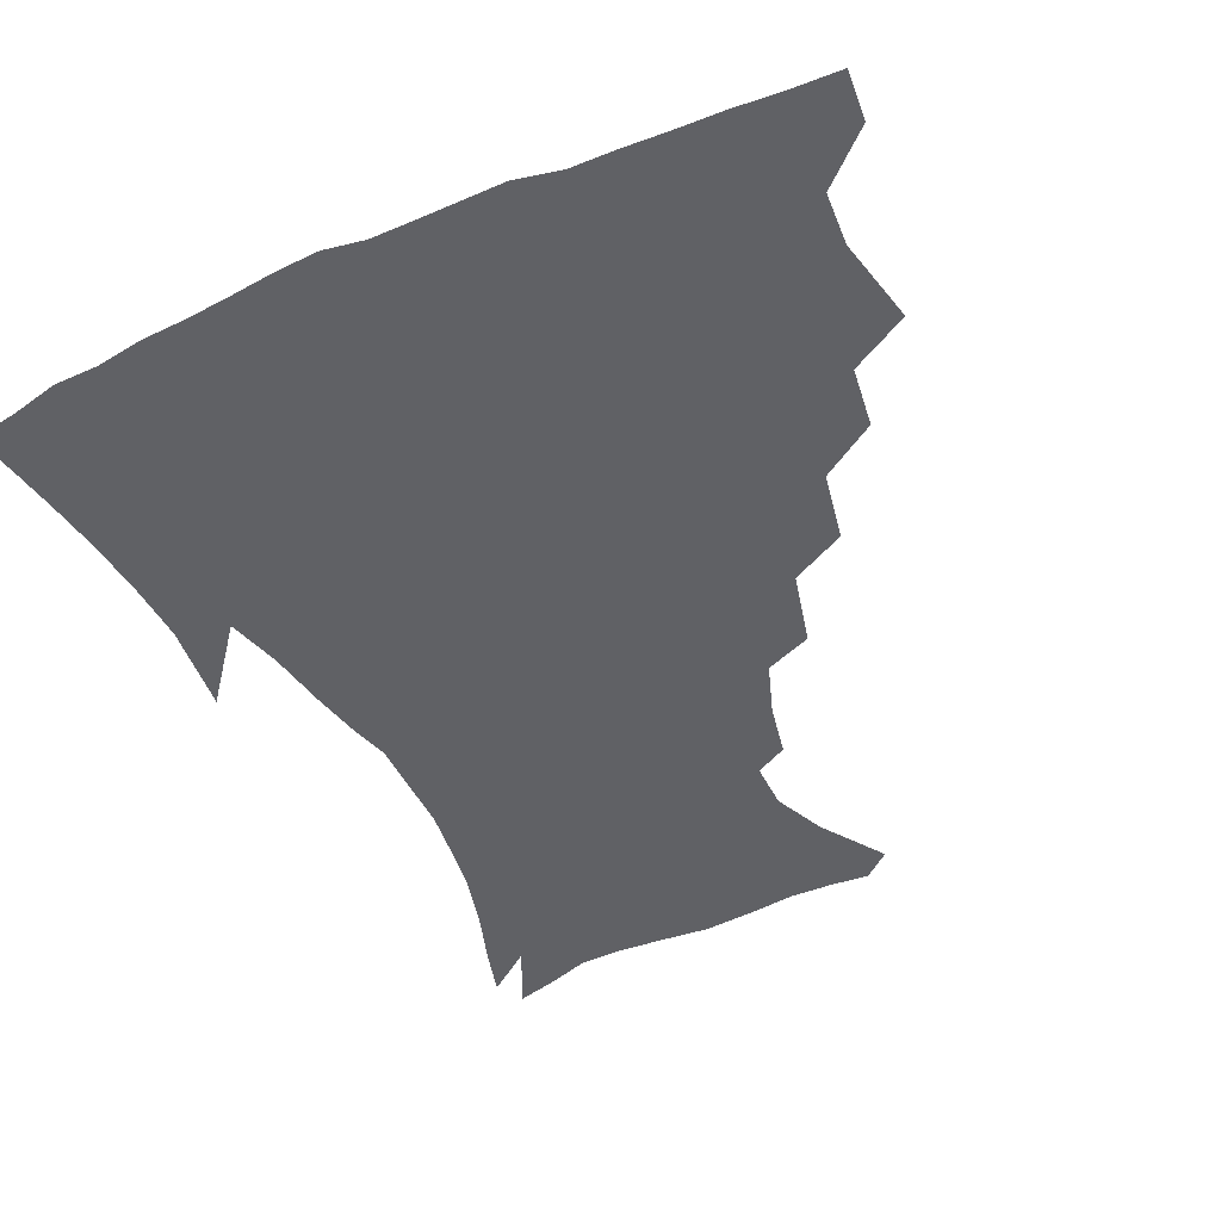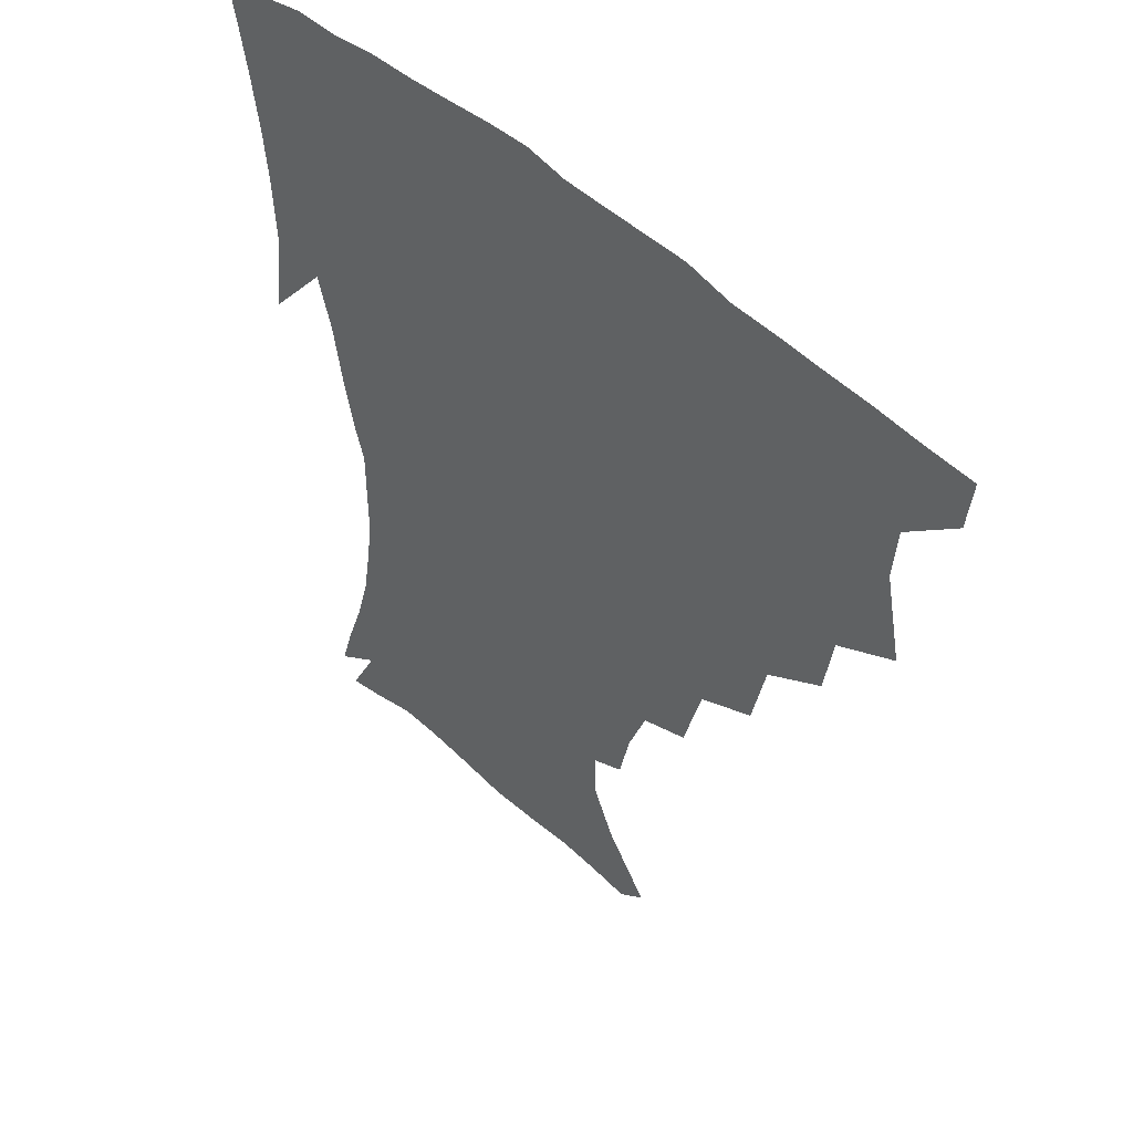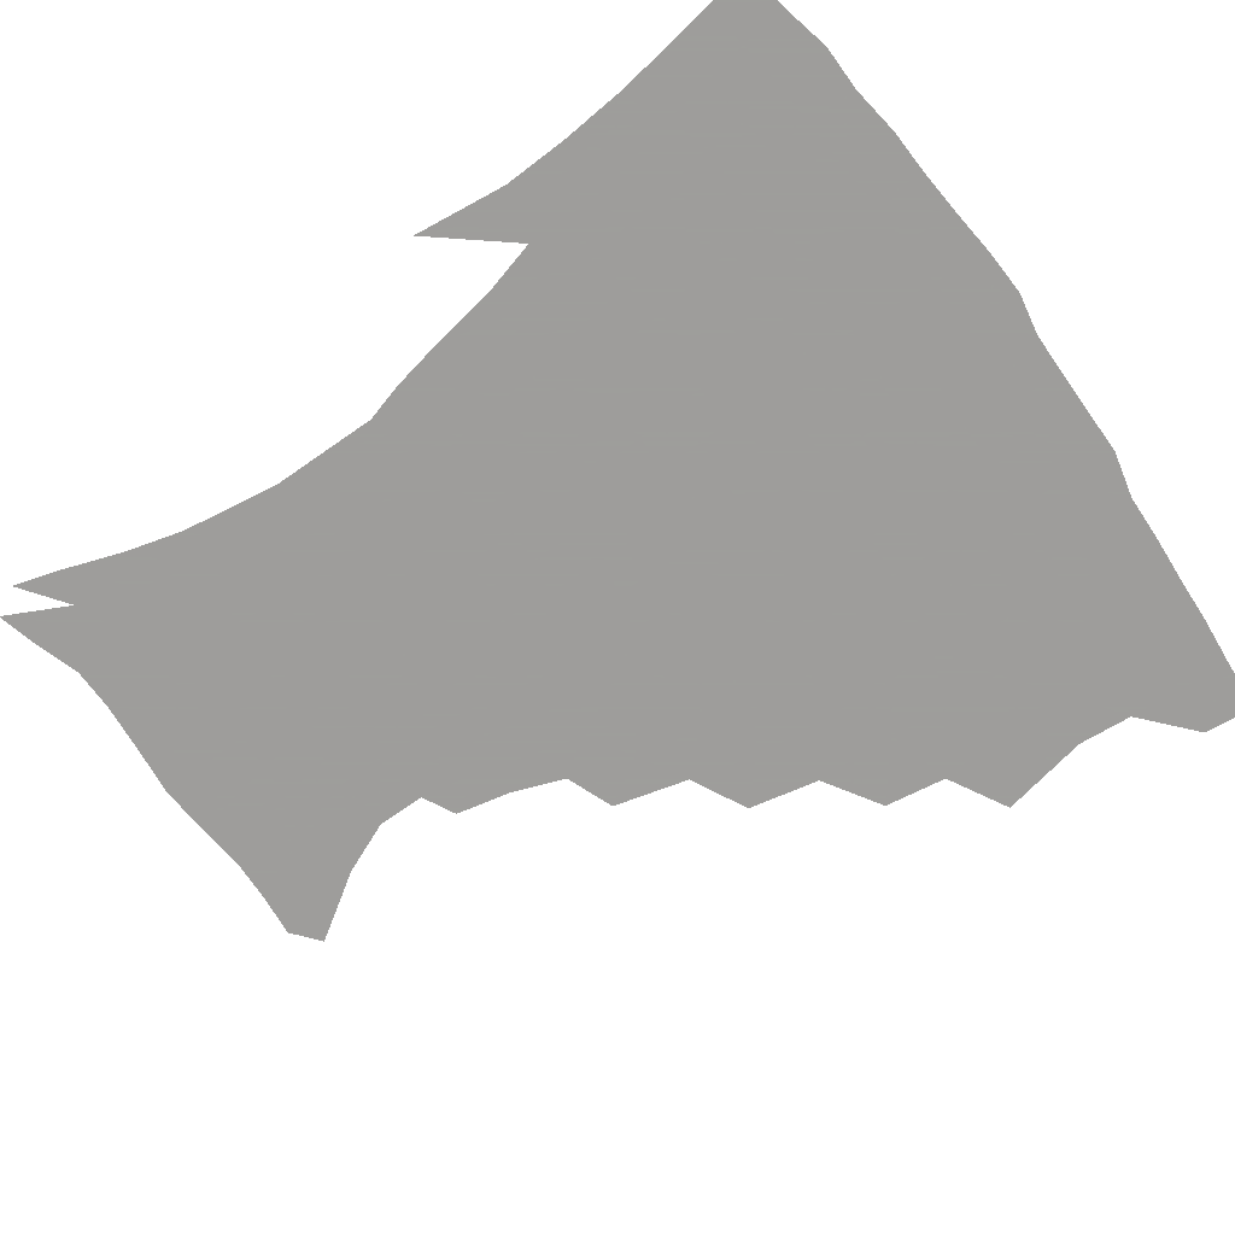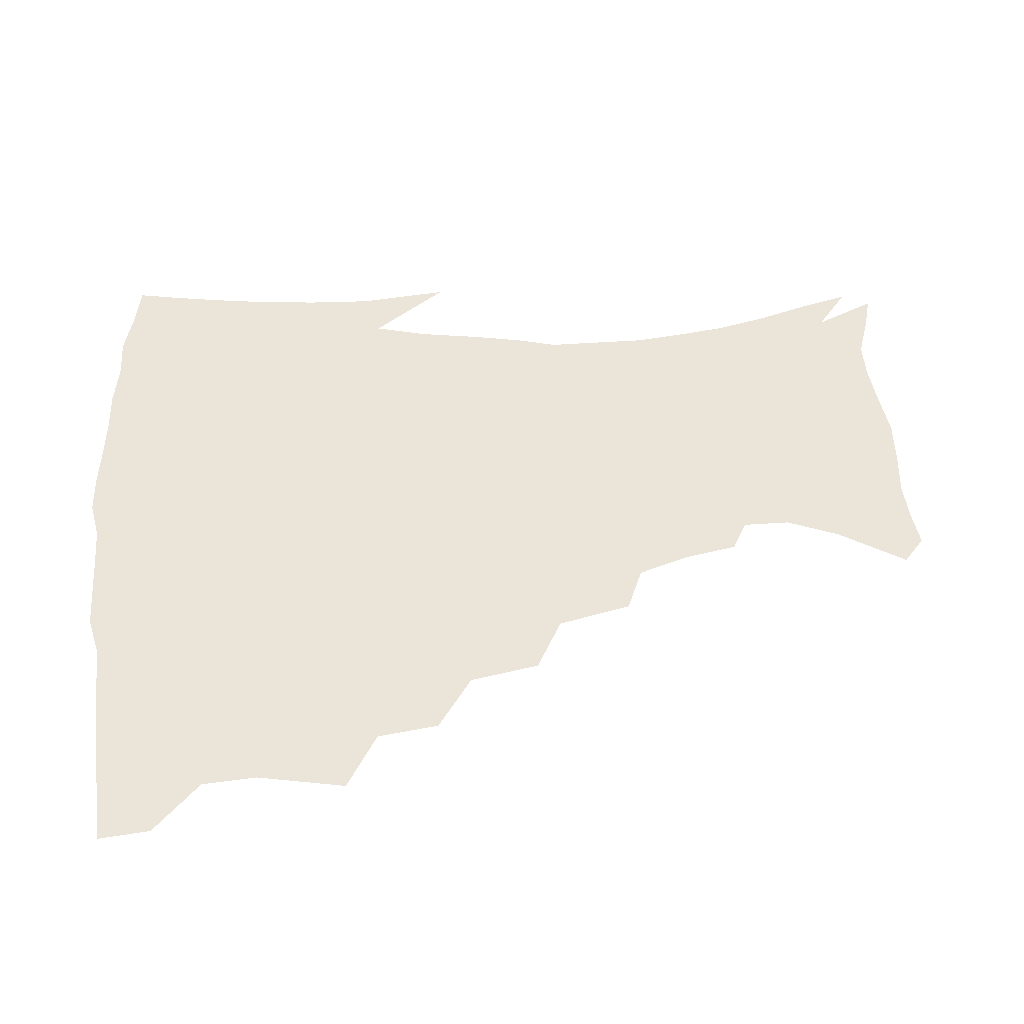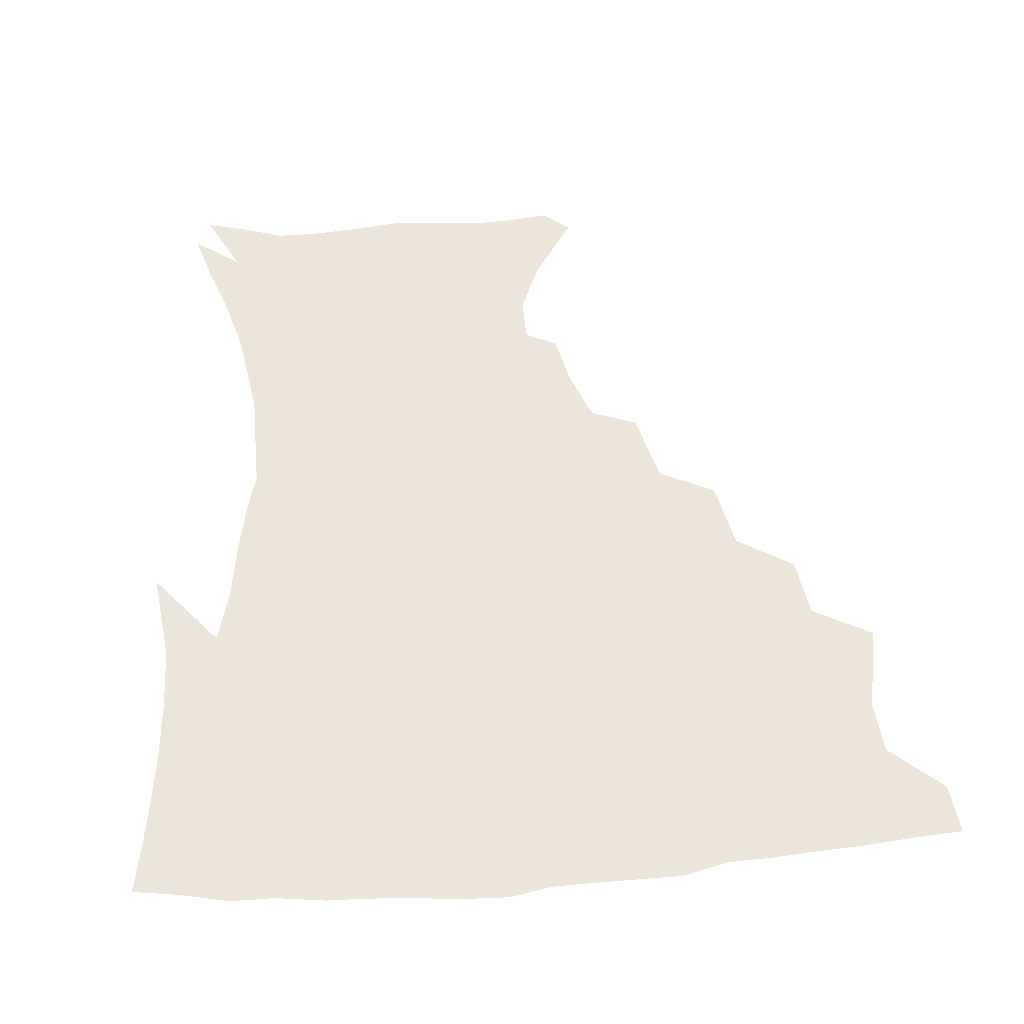
<metadata>
{"format":"obj","ext":"obj","renderer":"f3d","projection":"perspective","resolution":1024,"background":"white","views":[{"elev":-48.1,"azim":-154.3,"up":"+Z"},{"elev":49.3,"azim":-134.4,"up":"+Y"},{"elev":-70.7,"azim":125.2,"up":"+Z"},{"elev":44.7,"azim":-94.5,"up":"+Z"},{"elev":54.3,"azim":174.8,"up":"+Z"}]}
</metadata>
<code>
v 437.5 402.1 0
v 435.7 418.8 0
v 450.4 340.8 0
v 456.1 369.2 0
v 454.7 386.7 0
v 453.9 403.3 0
v 452.2 419.6 0
v 473 310 0
v 469.9 330 0
v 473.4 356.4 0
v 472.8 373.7 0
v 470.8 389.2 0
v 469.2 404.8 0
v 467.8 420.9 0
v 496.3 275.3 0
v 491.7 298.1 0
v 491.3 324.4 0
v 488.8 341.3 0
v 489.6 361 0
v 488.1 376.2 0
v 486.3 390.8 0
v 484.7 405.9 0
v 483.4 421.6 0
v 520.9 241.8 0
v 514.7 266 0
v 509.2 287 0
v 507.3 311.7 0
v 506.6 331.5 0
v 505.9 349.1 0
v 503.7 362.9 0
v 502.5 377.7 0
v 501.1 392.1 0
v 499.8 406.6 0
v 498.5 422.5 0
v 546.4 201.3 0
v 542.7 218.6 0
v 536.4 235.8 0
v 530.4 257.1 0
v 526.1 277.6 0
v 522.4 295.3 0
v 520.7 314.7 0
v 520.7 335.5 0
v 519.7 350.9 0
v 518.3 364.8 0
v 516.9 378.9 0
v 515.6 393.3 0
v 514.3 408.2 0
v 513.4 422.9 0
v 535.3 142 0
v 549.6 163.4 0
v 557 180.4 0
v 557 195.8 0
v 553.9 214.7 0
v 549.7 229.3 0
v 545 247.4 0
v 540.9 264.6 0
v 538.3 286.6 0
v 536.4 304.5 0
v 535.6 322.4 0
v 534.4 337.6 0
v 533.6 352.2 0
v 532.8 366.3 0
v 531.1 380 0
v 530.3 394.1 0
v 529.1 409 0
v 528.3 426.3 0
v 544.3 134.6 0
v 553.9 151.5 0
v 564 173 0
v 565.4 186 0
v 564.7 205 0
v 562.1 223.1 0
v 558.5 240.2 0
v 555.1 254.6 0
v 552.4 272.7 0
v 550.6 292.1 0
v 549.4 308.8 0
v 549 325.6 0
v 547.6 338.4 0
v 547.5 353.6 0
v 547.1 367.4 0
v 546.4 380.7 0
v 545.3 394.5 0
v 543.6 410.1 0
v 542.5 426.2 0
v 556.8 135.8 0
v 568.4 157.4 0
v 574.5 178.6 0
v 574.7 194.4 0
v 573.2 211.6 0
v 571 231.1 0
v 568.2 244.7 0
v 565.9 261.9 0
v 564.5 279.9 0
v 562.9 294.9 0
v 562.1 311.4 0
v 562.1 327.7 0
v 561.2 340.1 0
v 561.4 354.7 0
v 560.9 367.9 0
v 560.4 381.2 0
v 559.8 394.6 0
v 558.5 409.2 0
v 556.7 426.2 0
v 571 136.3 0
v 581.5 162.1 0
v 583.7 179 0
v 583.7 197.8 0
v 582.5 213 0
v 580.2 232.8 0
v 578.5 247.6 0
v 576.7 263.6 0
v 575.8 282.6 0
v 575.4 299.3 0
v 575 314.1 0
v 574.8 327.9 0
v 574.8 341.6 0
v 575.3 355.8 0
v 574.5 368.3 0
v 574.3 381.5 0
v 573.8 395 0
v 572.4 410 0
v 570.6 426.3 0
v 586.6 134.6 0
v 592.6 162.4 0
v 593.9 182.7 0
v 593 200 0
v 591.8 220.3 0
v 590.1 235.4 0
v 589 250.3 0
v 587.7 266.2 0
v 587.3 285.7 0
v 587.3 301.4 0
v 587.3 314.2 0
v 587.5 328.4 0
v 588 342.5 0
v 588.6 356.1 0
v 589.2 369.2 0
v 588.6 381.9 0
v 588 395.1 0
v 586.3 411.2 0
v 584.1 428.7 0
v 603.2 133.4 0
v 604.1 163.7 0
v 603.9 184.8 0
v 602.8 201.9 0
v 601.3 220.2 0
v 599.8 236.2 0
v 599.4 252.7 0
v 598.9 268.5 0
v 598.6 285.4 0
v 598.9 300.3 0
v 599.5 314.1 0
v 600.2 329.3 0
v 600.7 341.6 0
v 602.1 357.1 0
v 602.4 369.4 0
v 602.3 382.2 0
v 601.8 395.9 0
v 600.9 410.6 0
v 598.4 428.1 0
v 620.3 135.1 0
v 616.9 158.2 0
v 614.2 182.6 0
v 612.4 201.8 0
v 610.8 220.6 0
v 610.5 232.9 0
v 609.3 251.7 0
v 609.4 268.3 0
v 609.8 284.2 0
v 610.5 299.1 0
v 611.5 315.9 0
v 612.6 328.4 0
v 613.9 343.4 0
v 614.7 356.9 0
v 615.7 369.1 0
v 616.4 382 0
v 616.5 395.2 0
v 615.6 409.7 0
v 613.3 426.5 0
v 635.2 136.2 0
v 628.7 158 0
v 624.3 182.5 0
v 622 201.4 0
v 620.3 219.4 0
v 619.9 235.5 0
v 619.7 251 0
v 620.1 265.6 0
v 620.9 281.1 0
v 622.1 296.4 0
v 623.3 312.4 0
v 624.6 328.5 0
v 626.3 342.2 0
v 627.5 354.9 0
v 628.9 368.7 0
v 630 381.7 0
v 630.7 394.8 0
v 630.3 408.9 0
v 628.3 425.2 0
v 649 136 0
v 641 155.9 0
v 634.8 180.4 0
v 632 198.7 0
v 630.1 216.4 0
v 630.1 230.1 0
v 629.3 248.3 0
v 630.3 262.8 0
v 631.8 276.7 0
v 633.1 293.5 0
v 634.7 310.7 0
v 636.9 324.1 0
v 638.3 341.5 0
v 640.1 353.9 0
v 641.8 368 0
v 643.4 381 0
v 645.1 393.9 0
v 645.1 407.5 0
v 643 424.6 0
v 663.7 131.2 0
v 652.7 154.1 0
v 647.4 173.3 0
v 642.6 194 0
v 639.7 212.6 0
v 639.1 227.9 0
v 639.4 242.3 0
v 640.1 257.9 0
v 641.7 272.7 0
v 643.6 289.6 0
v 645.9 305.8 0
v 648.5 321.8 0
v 650.3 338 0
v 652.3 353.2 0
v 654.6 366.2 0
v 656.3 379.3 0
v 658.2 393.1 0
v 659.3 406.3 0
v 658.7 422.3 0
v 676.6 127.8 0
v 666.3 148.5 0
v 659.7 167.5 0
v 655.2 185 0
v 651.1 203.9 0
v 649.7 219.6 0
v 649.1 235.1 0
v 649.6 250.9 0
v 650.9 267.5 0
v 654.1 281 0
v 656.9 297.9 0
v 659.7 316.4 0
v 662 334.8 0
v 664.7 348.7 0
v 667 365.2 0
v 669.4 378.8 0
v 671.5 391.8 0
v 673.1 405.4 0
v 673.4 422.1 0
v 681.6 137.1 0
v 677.1 152.4 0
v 670.7 171.1 0
v 666 188.6 0
v 663.5 203.7 0
v 661.1 221 0
v 661.1 235.7 0
v 661 254.8 0
v 664.6 267.4 0
v 668.1 284.2 0
v 671.4 304.6 0
v 676.3 322.5 0
v 676.2 345.7 0
v 679 361 0
v 682.2 375.1 0
v 684.8 389.8 0
v 687.1 403.5 0
v 689.3 418.4 0
v 697 297 0
v 693.6 327.1 0
v 694.4 348 0
v 696.2 367.4 0
v 698.7 385.2 0
v 701.4 401 0
v 704.3 415.9 0
f 5 6 1
f 1 6 2
f 6 7 2
f 9 10 3
f 3 10 4
f 10 11 4
f 4 11 5
f 11 12 5
f 5 12 6
f 12 13 6
f 6 13 7
f 13 14 7
f 16 17 8
f 8 17 9
f 17 18 9
f 9 18 10
f 18 19 10
f 10 19 11
f 19 20 11
f 11 20 12
f 20 21 12
f 12 21 13
f 21 22 13
f 13 22 14
f 22 23 14
f 25 26 15
f 15 26 16
f 26 27 16
f 16 27 17
f 27 28 17
f 17 28 18
f 28 29 18
f 18 29 19
f 29 30 19
f 19 30 20
f 30 31 20
f 20 31 21
f 31 32 21
f 21 32 22
f 32 33 22
f 22 33 23
f 33 34 23
f 37 38 24
f 24 38 25
f 38 39 25
f 25 39 26
f 39 40 26
f 26 40 27
f 40 41 27
f 27 41 28
f 41 42 28
f 28 42 29
f 42 43 29
f 29 43 30
f 43 44 30
f 30 44 31
f 44 45 31
f 31 45 32
f 45 46 32
f 32 46 33
f 46 47 33
f 33 47 34
f 47 48 34
f 52 53 35
f 35 53 36
f 53 54 36
f 36 54 37
f 54 55 37
f 37 55 38
f 55 56 38
f 38 56 39
f 56 57 39
f 39 57 40
f 57 58 40
f 40 58 41
f 58 59 41
f 41 59 42
f 59 60 42
f 42 60 43
f 60 61 43
f 43 61 44
f 61 62 44
f 44 62 45
f 62 63 45
f 45 63 46
f 63 64 46
f 46 64 47
f 64 65 47
f 47 65 48
f 65 66 48
f 67 68 49
f 49 68 50
f 68 69 50
f 50 69 51
f 69 70 51
f 51 70 52
f 70 71 52
f 52 71 53
f 71 72 53
f 53 72 54
f 72 73 54
f 54 73 55
f 73 74 55
f 55 74 56
f 74 75 56
f 56 75 57
f 75 76 57
f 57 76 58
f 76 77 58
f 58 77 59
f 77 78 59
f 59 78 60
f 78 79 60
f 60 79 61
f 79 80 61
f 61 80 62
f 80 81 62
f 62 81 63
f 81 82 63
f 63 82 64
f 82 83 64
f 64 83 65
f 83 84 65
f 65 84 66
f 84 85 66
f 67 86 68
f 86 87 68
f 68 87 69
f 87 88 69
f 69 88 70
f 88 89 70
f 70 89 71
f 89 90 71
f 71 90 72
f 90 91 72
f 72 91 73
f 91 92 73
f 73 92 74
f 92 93 74
f 74 93 75
f 93 94 75
f 75 94 76
f 94 95 76
f 76 95 77
f 95 96 77
f 77 96 78
f 96 97 78
f 78 97 79
f 97 98 79
f 79 98 80
f 98 99 80
f 80 99 81
f 99 100 81
f 81 100 82
f 100 101 82
f 82 101 83
f 101 102 83
f 83 102 84
f 102 103 84
f 84 103 85
f 103 104 85
f 86 105 87
f 105 106 87
f 87 106 88
f 106 107 88
f 88 107 89
f 107 108 89
f 89 108 90
f 108 109 90
f 90 109 91
f 109 110 91
f 91 110 92
f 110 111 92
f 92 111 93
f 111 112 93
f 93 112 94
f 112 113 94
f 94 113 95
f 113 114 95
f 95 114 96
f 114 115 96
f 96 115 97
f 115 116 97
f 97 116 98
f 116 117 98
f 98 117 99
f 117 118 99
f 99 118 100
f 118 119 100
f 100 119 101
f 119 120 101
f 101 120 102
f 120 121 102
f 102 121 103
f 121 122 103
f 103 122 104
f 122 123 104
f 105 124 106
f 124 125 106
f 106 125 107
f 125 126 107
f 107 126 108
f 126 127 108
f 108 127 109
f 127 128 109
f 109 128 110
f 128 129 110
f 110 129 111
f 129 130 111
f 111 130 112
f 130 131 112
f 112 131 113
f 131 132 113
f 113 132 114
f 132 133 114
f 114 133 115
f 133 134 115
f 115 134 116
f 134 135 116
f 116 135 117
f 135 136 117
f 117 136 118
f 136 137 118
f 118 137 119
f 137 138 119
f 119 138 120
f 138 139 120
f 120 139 121
f 139 140 121
f 121 140 122
f 140 141 122
f 122 141 123
f 141 142 123
f 124 143 125
f 143 144 125
f 125 144 126
f 144 145 126
f 126 145 127
f 145 146 127
f 127 146 128
f 146 147 128
f 128 147 129
f 147 148 129
f 129 148 130
f 148 149 130
f 130 149 131
f 149 150 131
f 131 150 132
f 150 151 132
f 132 151 133
f 151 152 133
f 133 152 134
f 152 153 134
f 134 153 135
f 153 154 135
f 135 154 136
f 154 155 136
f 136 155 137
f 155 156 137
f 137 156 138
f 156 157 138
f 138 157 139
f 157 158 139
f 139 158 140
f 158 159 140
f 140 159 141
f 159 160 141
f 141 160 142
f 160 161 142
f 143 162 144
f 162 163 144
f 144 163 145
f 163 164 145
f 145 164 146
f 164 165 146
f 146 165 147
f 165 166 147
f 147 166 148
f 166 167 148
f 148 167 149
f 167 168 149
f 149 168 150
f 168 169 150
f 150 169 151
f 169 170 151
f 151 170 152
f 170 171 152
f 152 171 153
f 171 172 153
f 153 172 154
f 172 173 154
f 154 173 155
f 173 174 155
f 155 174 156
f 174 175 156
f 156 175 157
f 175 176 157
f 157 176 158
f 176 177 158
f 158 177 159
f 177 178 159
f 159 178 160
f 178 179 160
f 160 179 161
f 179 180 161
f 162 181 163
f 181 182 163
f 163 182 164
f 182 183 164
f 164 183 165
f 183 184 165
f 165 184 166
f 184 185 166
f 166 185 167
f 185 186 167
f 167 186 168
f 186 187 168
f 168 187 169
f 187 188 169
f 169 188 170
f 188 189 170
f 170 189 171
f 189 190 171
f 171 190 172
f 190 191 172
f 172 191 173
f 191 192 173
f 173 192 174
f 192 193 174
f 174 193 175
f 193 194 175
f 175 194 176
f 194 195 176
f 176 195 177
f 195 196 177
f 177 196 178
f 196 197 178
f 178 197 179
f 197 198 179
f 179 198 180
f 198 199 180
f 181 200 182
f 200 201 182
f 182 201 183
f 201 202 183
f 183 202 184
f 202 203 184
f 184 203 185
f 203 204 185
f 185 204 186
f 204 205 186
f 186 205 187
f 205 206 187
f 187 206 188
f 206 207 188
f 188 207 189
f 207 208 189
f 189 208 190
f 208 209 190
f 190 209 191
f 209 210 191
f 191 210 192
f 210 211 192
f 192 211 193
f 211 212 193
f 193 212 194
f 212 213 194
f 194 213 195
f 213 214 195
f 195 214 196
f 214 215 196
f 196 215 197
f 215 216 197
f 197 216 198
f 216 217 198
f 198 217 199
f 217 218 199
f 200 219 201
f 219 220 201
f 201 220 202
f 220 221 202
f 202 221 203
f 221 222 203
f 203 222 204
f 222 223 204
f 204 223 205
f 223 224 205
f 205 224 206
f 224 225 206
f 206 225 207
f 225 226 207
f 207 226 208
f 226 227 208
f 208 227 209
f 227 228 209
f 209 228 210
f 228 229 210
f 210 229 211
f 229 230 211
f 211 230 212
f 230 231 212
f 212 231 213
f 231 232 213
f 213 232 214
f 232 233 214
f 214 233 215
f 233 234 215
f 215 234 216
f 234 235 216
f 216 235 217
f 235 236 217
f 217 236 218
f 236 237 218
f 219 238 220
f 238 239 220
f 220 239 221
f 239 240 221
f 221 240 222
f 240 241 222
f 222 241 223
f 241 242 223
f 223 242 224
f 242 243 224
f 224 243 225
f 243 244 225
f 225 244 226
f 244 245 226
f 226 245 227
f 245 246 227
f 227 246 228
f 246 247 228
f 228 247 229
f 247 248 229
f 229 248 230
f 248 249 230
f 230 249 231
f 249 250 231
f 231 250 232
f 250 251 232
f 232 251 233
f 251 252 233
f 233 252 234
f 252 253 234
f 234 253 235
f 253 254 235
f 235 254 236
f 254 255 236
f 236 255 237
f 255 256 237
f 239 257 240
f 257 258 240
f 240 258 241
f 258 259 241
f 241 259 242
f 259 260 242
f 242 260 243
f 260 261 243
f 243 261 244
f 261 262 244
f 244 262 245
f 262 263 245
f 245 263 246
f 263 264 246
f 246 264 247
f 264 265 247
f 247 265 248
f 265 266 248
f 248 266 249
f 266 267 249
f 249 267 250
f 267 268 250
f 250 268 251
f 268 269 251
f 251 269 252
f 269 270 252
f 252 270 253
f 270 271 253
f 253 271 254
f 271 272 254
f 254 272 255
f 272 273 255
f 255 273 256
f 273 274 256
f 268 275 269
f 275 276 269
f 269 276 270
f 276 277 270
f 270 277 271
f 277 278 271
f 271 278 272
f 278 279 272
f 272 279 273
f 279 280 273
f 273 280 274
f 280 281 274

</code>
